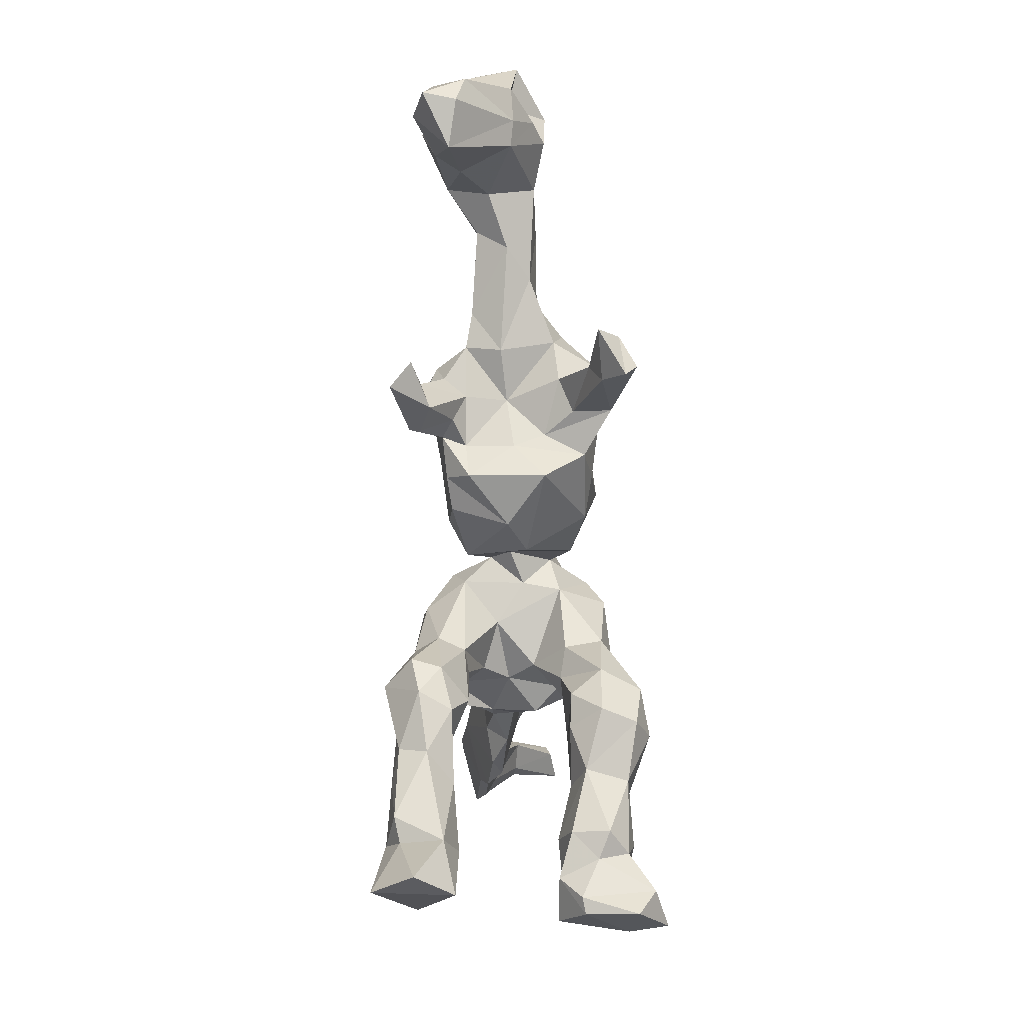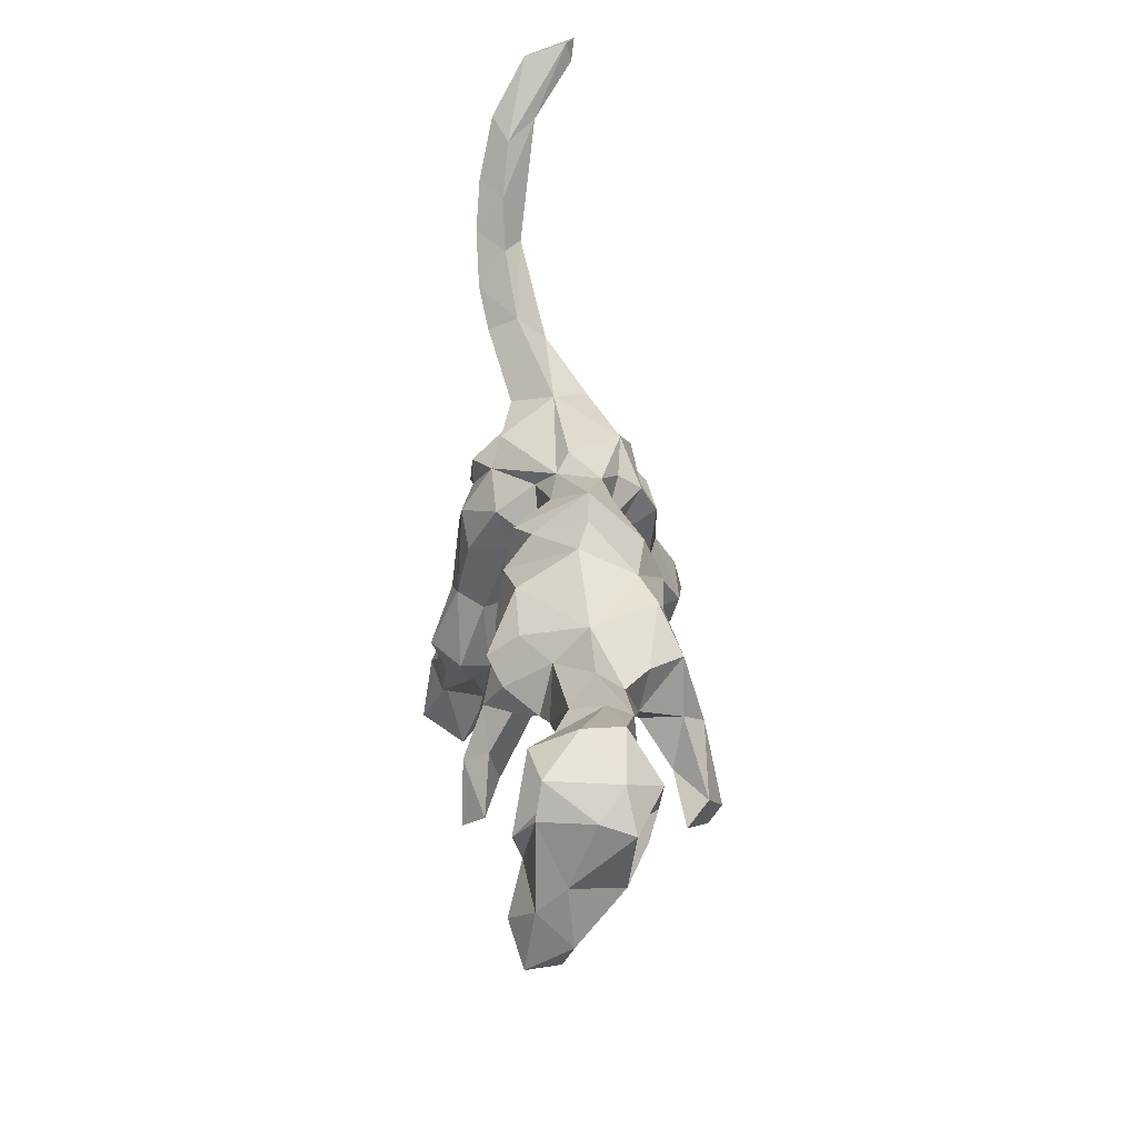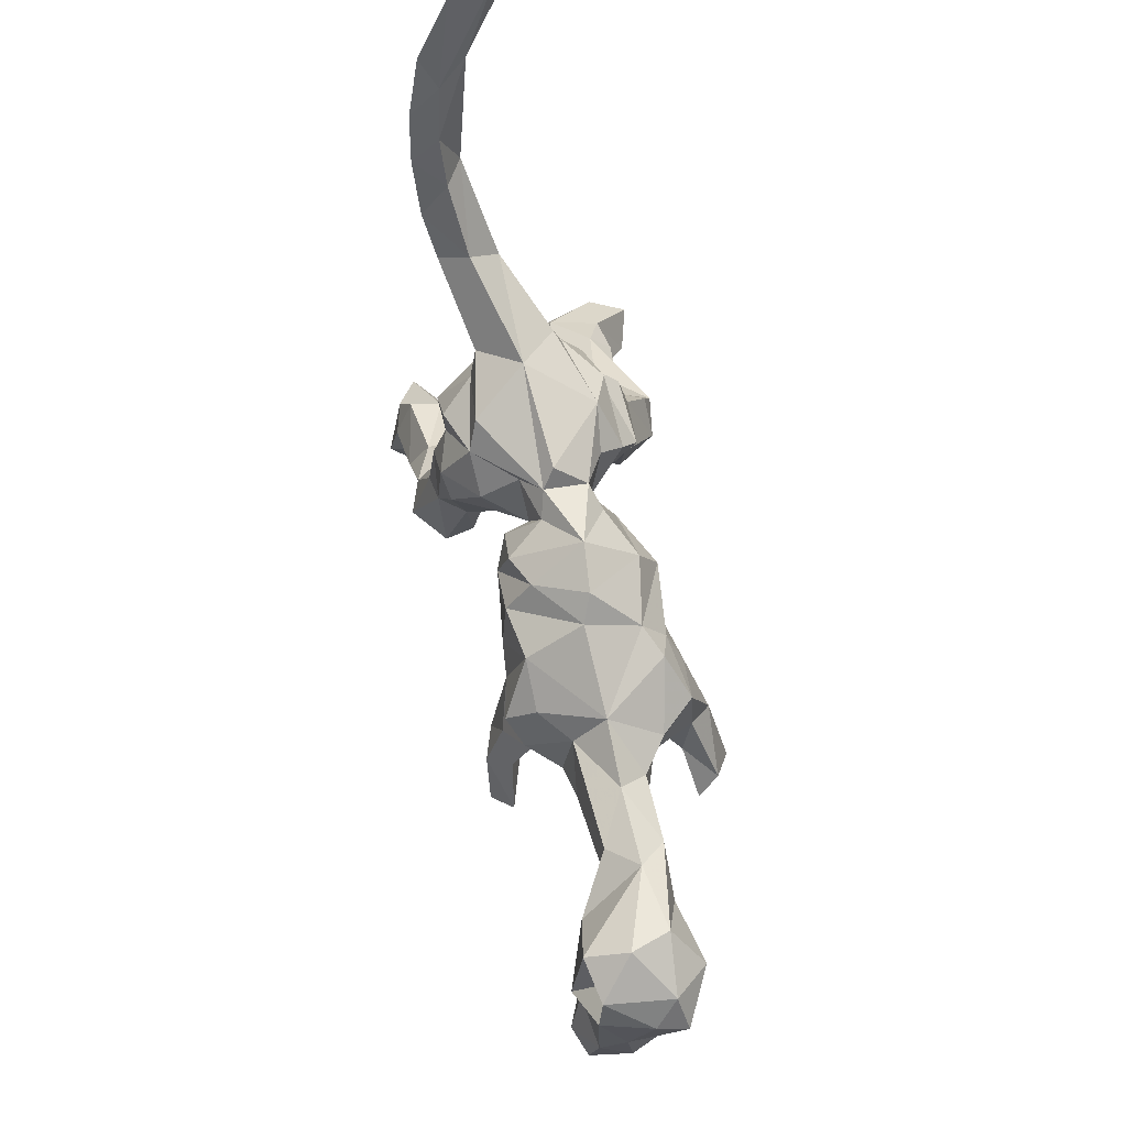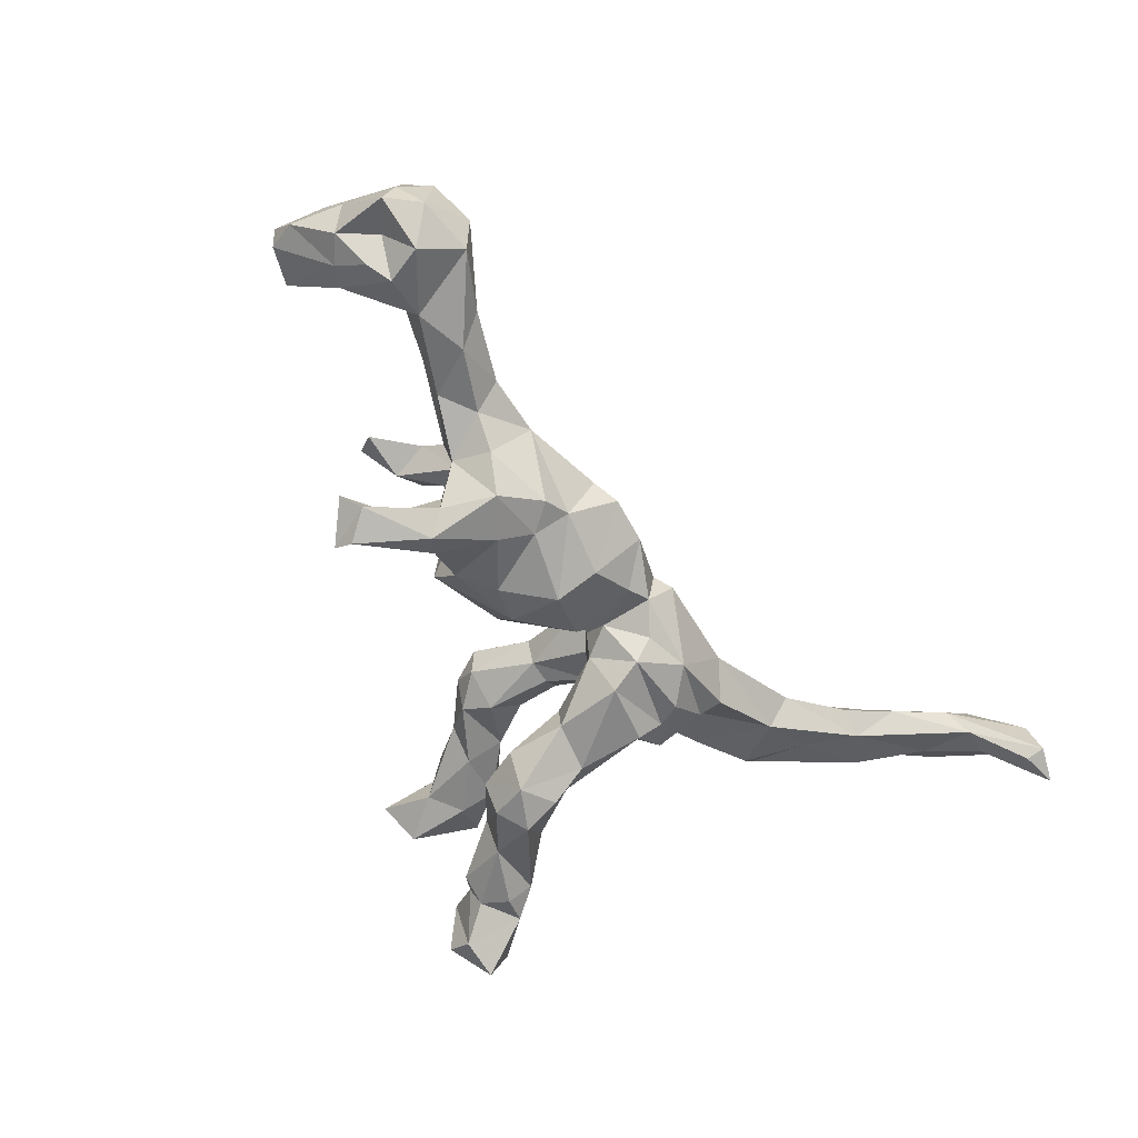
<metadata>
{"format":"obj","ext":"obj","renderer":"f3d","projection":"perspective","resolution":1024,"background":"white","views":[{"elev":-73.3,"azim":91.9,"up":"+Y"},{"elev":31.6,"azim":85.7,"up":"+Y"},{"elev":74.4,"azim":78.1,"up":"+Y"},{"elev":-60.8,"azim":117.1,"up":"+Z"}]}
</metadata>
<code>
v 0.7315 -0.0956 0.09727
v 0.7306 -0.007613 0.08327
v 0.7202 0.01544 -0.02799
v 0.721 -0.09866 0.05013
v 0.7314 0.1202 0.007367
v 0.7339 0.02867 0.0445
v 0.7394 0.1052 -0.03727
v 0.7102 0.1121 0.08112
v 0.744 -0.05452 0.03718
v 0.6922 -0.04571 0.1147
v 0.6771 -0.009509 -0.02981
v 0.7016 0.1538 -0.02661
v 0.6892 0.1565 0.07197
v 0.6859 0.07331 -0.02176
v 0.6664 0.041 -0.05906
v 0.6595 0.1178 0.04796
v 0.658 0.01798 0.09379
v 0.6327 0.06403 -0.07402
v 0.6552 -0.1154 0.06268
v 0.614 0.1754 -0.03534
v 0.6331 0.1886 0.02188
v 0.6609 0.1203 -0.07701
v 0.6049 -0.009211 0.05007
v 0.6529 0.04684 0.1062
v 0.642 -0.02087 -0.02492
v 0.6296 -0.01006 0.08614
v 0.6226 0.1564 0.08446
v 0.5647 0.08775 0.07337
v 0.5634 0.03992 0.01095
v 0.4855 0.1014 -0.05806
v 0.5628 0.06926 -0.05726
v 0.4345 0.02913 -0.04658
v 0.5023 0.06164 0.03047
v 0.5168 0.1398 -0.01916
v 0.4025 0.1113 -0.0161
v 0.4842 0.02917 -0.01387
v 0.4798 0.111 0.0242
v 0.3855 0.02425 0.04204
v 0.3856 0.0719 -0.05611
v 0.3744 -0.1219 -0.1732
v 0.3538 -0.1507 0.1286
v 0.3935 -0.1532 -0.1422
v 0.3371 -0.01561 8.5e-05
v 0.3377 -0.1587 -0.1969
v 0.3254 -0.1836 0.1589
v 0.3183 0.07258 0.03336
v 0.3411 0.005322 -0.07953
v 0.2881 0.05479 -0.1446
v 0.3071 0.1202 -0.01677
v 0.3387 0.00254 0.05259
v 0.2963 -0.01919 0.08677
v 0.3349 -0.1912 -0.179
v 0.3073 -0.02998 -0.1439
v 0.3037 -0.0798 0.1196
v 0.2819 -0.1381 0.1048
v 0.3267 -0.1035 -0.1291
v 0.3177 -0.1501 -0.1463
v 0.2599 -0.02095 -0.006353
v 0.2712 -0.03353 0.05437
v 0.2839 -0.1015 0.1545
v 0.2631 0.05276 0.1188
v 0.2946 -0.03782 -0.08528
v 0.3348 0.06779 -0.09317
v 0.2621 -0.02801 0.1246
v 0.2503 -0.06273 -0.1047
v 0.2711 0.08776 0.0748
v 0.3009 0.02623 0.09909
v 0.1991 0.1173 0.07518
v 0.2377 -0.0936 0.1383
v 0.2518 -0.06892 -0.1612
v 0.2821 -0.05518 -0.176
v 0.2335 0.1079 -0.1147
v 0.2418 -0.1149 0.1213
v 0.1884 0.1234 -0.09223
v 0.2134 -0.05423 -0.062
v 0.2454 -0.07095 0.07468
v 0.2226 0.02195 -0.1475
v 0.1968 0.07094 -0.1271
v 0.185 -0.07219 -0.1202
v 0.1979 0.02312 0.1045
v 0.203 -0.07185 -0.01506
v 0.203 -0.06299 0.05674
v 0.1692 -0.1216 -0.05979
v 0.2148 -0.05535 0.09166
v 0.1799 0.1633 -0.01109
v 0.17 -0.1117 0.05269
v 0.1571 -0.07466 0.08685
v 0.1431 0.1849 -0.02717
v 0.08693 0.1183 -0.1109
v 0.08497 0.05294 -0.1396
v 0.1527 0.04524 0.1001
v 0.1045 0.1445 0.04767
v 0.1073 -0.07333 0.08101
v 0.1385 -0.02352 -0.1318
v 0.06983 -0.009295 0.08896
v 0.07602 -0.0318 -0.1197
v 0.1181 0.09722 0.0878
v 0.07092 0.1876 -0.03418
v 0.05586 0.1274 0.06994
v 0.09196 -0.1107 -0.002424
v -0.000434 0.04048 -0.09701
v 0.04764 0.04558 0.08657
v 0.04086 -0.0776 -0.02944
v 0.01763 0.1412 -0.07376
v -0.02002 0.1685 0.004217
v 0.01407 -0.01062 0.06233
v 0.004691 0.07582 0.0663
v -0.01203 0.05577 0.02772
v 0.003414 0.03322 -0.002957
v 0.0161 0.148 0.01461
v -0.01884 0.1585 -0.06012
v -0.05229 0.1337 0.03272
v -0.04923 0.03376 -0.02158
v -0.0261 0.07508 -0.06517
v -0.05143 0.09129 0.08946
v -0.04375 0.03413 0.06958
v -0.0665 0.1355 -0.08817
v -0.08019 0.01439 0.1297
v -0.06146 0.03241 -0.07828
v -0.1105 -0.09615 0.07018
v -0.08537 -0.1963 0.1459
v -0.09534 0.0596 -0.1485
v -0.09033 -0.095 0.1092
v -0.07771 0.1068 -0.1233
v -0.09614 -0.2055 0.1022
v -0.1403 0.1663 0.07651
v -0.04104 0.191 -0.01473
v -0.1162 -0.08206 0.1469
v -0.1258 -0.05507 -0.08351
v -0.1708 -0.01538 0.04376
v -0.1531 -0.1979 0.0639
v -0.1174 -0.245 0.135
v -0.1074 0.06392 0.1378
v -0.1336 -0.1827 0.1888
v -0.1487 -0.09102 0.0654
v -0.2067 0.0868 -0.1109
v -0.1205 -0.04789 -0.1399
v -0.1036 0.004981 0.02059
v -0.1578 0.01461 0.1407
v -0.1306 -0.1442 -0.1356
v -0.1548 -0.09597 0.1537
v -0.1833 0.123 -0.118
v -0.1799 -0.0897 0.09354
v -0.1942 0.05357 -0.1432
v -0.1078 0.1319 0.09271
v -0.1463 -0.249 0.08755
v -0.1957 -0.04942 -0.1594
v -0.1667 0.07359 0.1183
v -0.164 -0.08793 -0.07457
v -0.1673 -0.2088 -0.1334
v -0.1993 0.01214 0.005861
v -0.1661 -0.1423 -0.1946
v -0.1767 -0.09394 0.1347
v -0.2001 0.002266 0.09318
v -0.1928 -0.1634 0.1035
v -0.1963 -0.2731 0.1663
v -0.1819 -0.179 0.1708
v -0.2481 -0.2307 0.1111
v -0.1787 0.1083 0.1181
v -0.1318 0.1634 -0.09694
v -0.2149 -0.1056 -0.1919
v -0.1609 -0.164 -0.08958
v -0.1697 -0.01214 -0.03396
v -0.2164 -0.07139 -0.08985
v -0.203 -0.1931 -0.08604
v -0.2174 0.01406 -0.07315
v -0.218 0.1341 0.06913
v -0.2454 -0.2878 0.1783
v -0.2395 -0.1457 -0.08165
v -0.2332 -0.1644 -0.2058
v -0.1942 -0.2006 -0.1853
v -0.2487 0.06433 -0.1004
v -0.227 0.04744 0.1202
v -0.2355 -0.09685 -0.1338
v -0.1926 -0.2935 0.1245
v -0.2651 0.04586 0.03414
v -0.259 0.01684 -0.03449
v -0.2492 -0.232 0.144
v -0.2679 0.1211 -0.01423
v -0.2451 0.1762 -0.05725
v -0.2471 -0.2496 -0.1073
v -0.2389 0.00303 0.08174
v -0.2413 0.17 0.05637
v -0.2453 0.1395 -0.06676
v -0.1979 0.1982 -0.004509
v -0.2816 0.0662 0.03349
v -0.264 -0.3601 0.172
v -0.277 0.05912 0.000885
v -0.2872 -0.393 0.1013
v -0.3317 0.1305 0.04695
v -0.2451 -0.2905 0.08741
v -0.2971 -0.3783 0.1648
v -0.2936 -0.1721 -0.1313
v -0.2973 -0.4886 0.1406
v -0.3457 0.2555 0.0404
v -0.328 -0.3457 0.08185
v -0.3178 -0.313 -0.08258
v -0.2721 -0.2402 -0.1692
v -0.32 -0.3395 0.1875
v -0.3441 -0.4536 0.08516
v -0.2916 -0.2089 -0.08437
v -0.3135 -0.3228 -0.138
v -0.3344 -0.457 0.2039
v -0.3447 -0.2895 0.1578
v -0.3897 0.1201 0.03929
v -0.3585 0.2172 -0.00283
v -0.3792 -0.2451 -0.07558
v -0.3518 -0.3354 -0.1208
v -0.3782 -0.3406 -0.06214
v -0.351 -0.2675 -0.06274
v -0.3364 -0.2947 0.1097
v -0.3656 -0.2687 -0.1745
v -0.3382 0.09091 0.01337
v -0.3736 -0.3559 0.1737
v -0.3883 -0.3833 -0.09406
v -0.4191 0.1459 0.02472
v -0.3543 -0.3153 -0.1648
v -0.4085 -0.4011 -0.1754
v -0.4111 -0.392 -0.09823
v -0.4221 0.3328 0.053
v -0.375 -0.2338 -0.1426
v -0.4097 -0.3649 0.1447
v -0.3658 0.2287 0.08333
v -0.3939 -0.3587 -0.2014
v -0.4128 -0.2739 -0.1629
v -0.4127 0.2778 0.09454
v -0.4346 -0.2862 -0.09029
v -0.4478 0.1834 0.06218
v -0.4469 -0.3402 -0.05907
v -0.4553 -0.349 -0.2189
v -0.398 -0.2903 -0.06628
v -0.4601 0.4009 0.05403
v -0.4383 0.2454 0.0303
v -0.4732 -0.3292 -0.1624
v -0.4405 0.1488 0.04959
v -0.46 0.3499 0.09539
v -0.5283 0.5083 0.06475
v -0.5256 0.2779 0.07309
v -0.495 0.4795 0.04324
v -0.4606 0.3324 0.02757
v -0.4938 0.4196 0.08754
v -0.5208 0.5049 0.001057
v -0.5286 0.3051 0.05671
v -0.5496 0.4177 0.04267
v -0.5468 0.3532 0.07439
v -0.5764 0.4218 0.05793
v -0.5668 0.5058 0.006715
v -0.5636 0.5894 0.01323
v -0.5877 0.5253 0.0104
v -0.6234 0.5947 -0.06692
v -0.5695 0.6057 -0.05083
v -0.5713 0.5763 -0.05845
f 122 136 124
f 142 124 136
f 119 122 124
f 144 136 122
f 142 160 124
f 117 124 160
f 184 160 142
f 114 104 101
f 89 101 104
f 109 114 101
f 111 104 114
f 124 117 114
f 111 114 117
f 119 124 114
f 113 119 114
f 172 142 136
f 166 172 136
f 184 142 172
f 188 184 172
f 63 39 47
f 32 47 39
f 48 63 47
f 49 39 63
f 53 48 47
f 72 63 48
f 72 49 63
f 35 39 49
f 101 90 96
f 94 96 90
f 103 101 96
f 89 90 101
f 137 122 119
f 166 136 144
f 174 166 144
f 177 172 166
f 151 177 166
f 188 172 177
f 62 53 47
f 58 62 47
f 56 53 62
f 40 53 56
f 65 56 62
f 83 103 96
f 109 101 103
f 129 137 119
f 147 122 137
f 163 129 119
f 140 137 129
f 147 174 144
f 164 166 174
f 166 164 163
f 149 163 164
f 151 166 163
f 169 164 174
f 75 65 62
f 57 56 65
f 75 70 65
f 57 65 70
f 79 70 75
f 77 70 79
f 81 79 75
f 58 81 75
f 83 79 81
f 86 83 81
f 96 79 83
f 94 79 96
f 77 79 94
f 100 103 83
f 152 137 140
f 149 140 129
f 149 129 163
f 162 140 149
f 78 77 94
f 71 70 77
f 48 71 77
f 44 70 71
f 71 48 53
f 40 71 53
f 144 122 147
f 90 78 94
f 74 78 90
f 48 77 78
f 72 48 78
f 74 72 78
f 230 224 218
f 215 218 224
f 234 230 218
f 225 224 230
f 234 225 230
f 227 225 234
f 217 224 225
f 170 171 198
f 181 198 171
f 221 170 198
f 152 171 170
f 150 171 152
f 161 152 170
f 30 20 31
f 22 31 20
f 32 30 31
f 34 20 30
f 14 15 18
f 25 18 15
f 22 14 18
f 3 15 14
f 7 14 22
f 31 22 18
f 12 7 22
f 3 14 7
f 179 206 180
f 185 180 206
f 184 179 180
f 213 206 179
f 188 179 184
f 160 184 180
f 185 160 180
f 127 160 185
f 111 160 127
f 105 127 185
f 105 98 111
f 104 111 98
f 127 105 111
f 110 98 105
f 89 104 98
f 99 92 98
f 88 98 92
f 110 99 98
f 102 92 99
f 98 88 89
f 74 89 88
f 92 85 88
f 74 88 85
f 97 85 92
f 49 74 85
f 85 68 49
f 66 49 68
f 97 68 85
f 72 74 49
f 35 34 30
f 21 20 34
f 12 22 20
f 21 12 20
f 13 12 21
f 5 7 12
f 195 185 206
f 251 248 239
f 237 239 248
f 242 251 239
f 250 248 251
f 74 90 89
f 157 134 141
f 128 141 134
f 153 157 141
f 156 134 157
f 125 121 132
f 134 132 121
f 146 125 132
f 123 121 125
f 128 134 121
f 156 132 134
f 178 157 155
f 153 155 157
f 158 178 155
f 168 157 178
f 131 158 155
f 211 178 158
f 55 41 45
f 60 45 41
f 73 55 45
f 54 41 55
f 175 132 156
f 187 175 156
f 146 132 175
f 168 156 157
f 187 156 168
f 204 168 178
f 211 204 178
f 199 168 204
f 187 168 199
f 214 199 204
f 191 211 158
f 214 204 211
f 189 175 187
f 203 199 214
f 222 214 211
f 192 189 187
f 191 175 189
f 199 192 187
f 194 189 192
f 203 192 199
f 196 222 211
f 203 214 222
f 222 200 203
f 194 203 200
f 196 200 222
f 203 194 192
f 200 189 194
f 25 31 18
f 111 117 160
f 250 251 252
f 242 252 251
f 247 250 252
f 234 218 219
f 215 219 218
f 229 234 219
f 209 219 215
f 208 215 224
f 224 217 208
f 202 208 217
f 209 215 208
f 229 227 234
f 221 225 227
f 212 217 225
f 250 247 249
f 246 249 247
f 248 250 249
f 242 247 252
f 244 247 242
f 237 248 249
f 209 229 219
f 231 229 209
f 197 209 208
f 231 227 229
f 207 227 231
f 202 197 208
f 231 209 197
f 210 231 197
f 181 210 197
f 207 231 210
f 181 197 202
f 221 227 207
f 193 221 207
f 207 210 201
f 181 201 210
f 193 207 201
f 165 201 181
f 150 165 181
f 169 201 165
f 162 165 150
f 171 150 181
f 169 193 201
f 170 221 193
f 174 193 169
f 162 169 165
f 149 169 162
f 140 162 150
f 152 140 150
f 170 193 174
f 149 164 169
f 212 225 221
f 198 181 202
f 190 186 183
f 167 183 186
f 223 190 183
f 213 186 190
f 183 126 185
f 105 185 126
f 195 183 185
f 167 126 183
f 145 105 126
f 107 99 110
f 205 190 223
f 235 205 223
f 213 190 205
f 228 235 223
f 226 228 223
f 243 235 228
f 24 8 16
f 13 16 8
f 27 24 16
f 17 8 24
f 226 195 220
f 240 220 195
f 236 226 220
f 223 195 226
f 245 238 236
f 226 236 238
f 241 245 236
f 243 238 245
f 244 243 245
f 228 238 243
f 183 195 223
f 228 226 238
f 21 27 13
f 16 13 27
f 34 27 21
f 145 112 105
f 110 105 112
f 115 112 145
f 167 145 126
f 159 145 167
f 173 159 167
f 148 145 159
f 5 13 8
f 28 24 27
f 34 28 27
f 26 24 28
f 68 61 66
f 67 66 61
f 80 61 68
f 91 68 97
f 80 68 91
f 95 91 97
f 102 97 92
f 37 28 34
f 5 12 13
f 6 5 8
f 233 235 243
f 216 235 233
f 240 233 243
f 206 216 233
f 205 235 216
f 240 206 233
f 213 216 206
f 240 195 206
f 244 240 243
f 232 220 240
f 188 213 179
f 6 7 5
f 236 220 232
f 242 232 240
f 242 240 244
f 246 247 244
f 245 246 244
f 242 239 232
f 241 232 239
f 246 237 249
f 241 237 246
f 241 239 237
f 86 100 83
f 106 103 100
f 19 25 11
f 15 11 25
f 4 19 11
f 23 25 19
f 151 163 138
f 119 138 163
f 130 151 138
f 106 109 103
f 62 58 75
f 82 81 58
f 113 138 119
f 80 87 84
f 86 84 87
f 69 80 84
f 93 87 80
f 64 80 69
f 76 69 84
f 64 51 67
f 50 67 51
f 80 64 67
f 54 51 64
f 173 148 159
f 154 148 173
f 61 80 67
f 123 116 118
f 115 118 116
f 128 123 118
f 120 116 123
f 155 153 143
f 154 143 153
f 135 155 143
f 146 175 191
f 196 191 189
f 196 211 191
f 200 196 189
f 148 133 145
f 115 145 133
f 139 133 148
f 154 139 148
f 128 133 139
f 153 139 154
f 59 51 54
f 60 54 64
f 60 64 69
f 133 128 118
f 121 123 128
f 115 133 118
f 141 128 139
f 153 141 139
f 54 60 41
f 45 60 69
f 73 45 69
f 76 73 69
f 76 55 73
f 26 10 17
f 2 17 10
f 24 26 17
f 19 10 26
f 8 17 2
f 1 2 10
f 182 154 173
f 176 182 173
f 176 154 182
f 108 115 116
f 112 115 108
f 113 108 116
f 107 106 102
f 95 102 106
f 99 107 102
f 108 106 107
f 102 95 97
f 93 91 95
f 46 66 67
f 50 46 67
f 49 66 46
f 38 46 50
f 59 50 51
f 29 23 28
f 26 28 23
f 33 29 28
f 25 23 29
f 19 26 23
f 6 8 2
f 9 6 2
f 186 173 167
f 176 173 186
f 110 108 107
f 109 106 108
f 93 80 91
f 188 176 186
f 110 112 108
f 158 146 191
f 131 146 158
f 125 146 131
f 135 131 155
f 120 125 131
f 135 120 131
f 123 125 120
f 130 135 143
f 130 120 135
f 59 55 76
f 82 84 86
f 100 86 87
f 82 76 84
f 59 76 82
f 58 59 82
f 54 55 59
f 1 10 19
f 4 1 19
f 9 2 1
f 4 9 1
f 11 9 4
f 130 143 154
f 151 130 154
f 138 116 120
f 106 93 95
f 100 93 106
f 100 87 93
f 81 82 86
f 113 116 138
f 130 138 120
f 198 202 217
f 198 212 221
f 198 217 212
f 43 36 38
f 33 38 36
f 50 43 38
f 32 36 43
f 213 188 186
f 113 109 108
f 176 151 154
f 177 151 176
f 177 176 188
f 3 6 9
f 11 3 9
f 7 6 3
f 31 25 29
f 58 43 50
f 58 50 59
f 47 43 58
f 236 232 241
f 245 241 246
f 42 57 52
f 44 52 57
f 40 42 52
f 56 57 42
f 44 40 52
f 56 42 40
f 161 170 174
f 147 161 174
f 147 152 161
f 44 57 70
f 137 152 147
f 44 71 40
f 32 43 47
f 11 15 3
f 114 109 113
f 30 32 39
f 31 36 32
f 35 30 39
f 29 36 31
f 33 36 29
f 46 35 49
f 37 35 46
f 37 34 35
f 37 46 38
f 33 37 38
f 205 216 213
f 33 28 37

</code>
